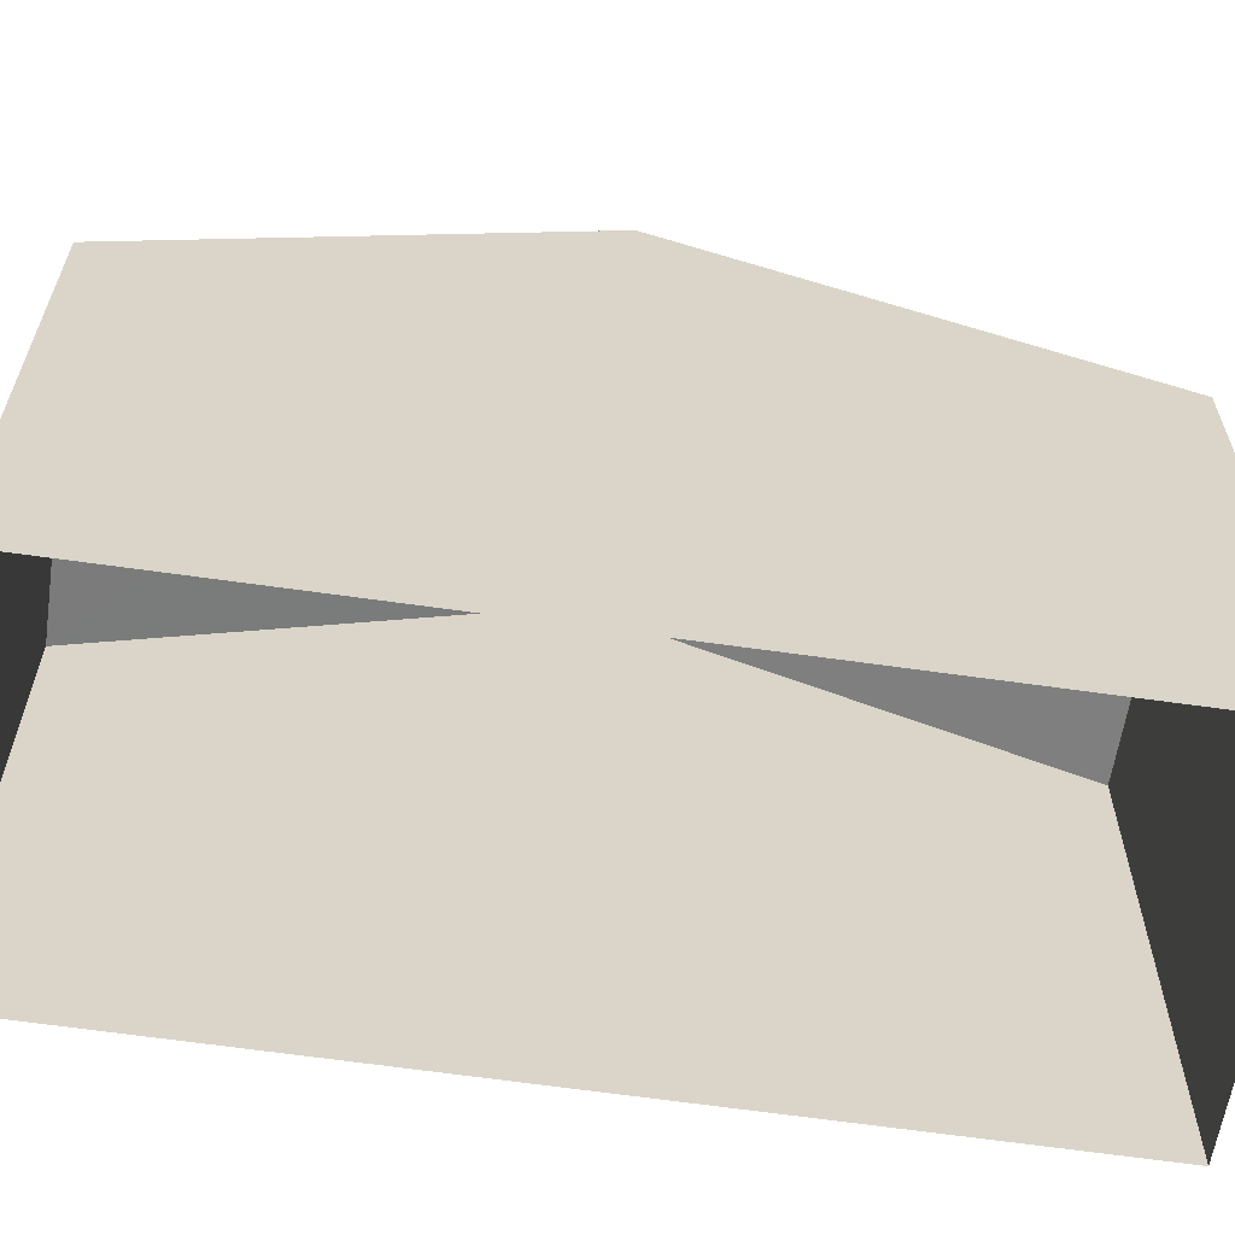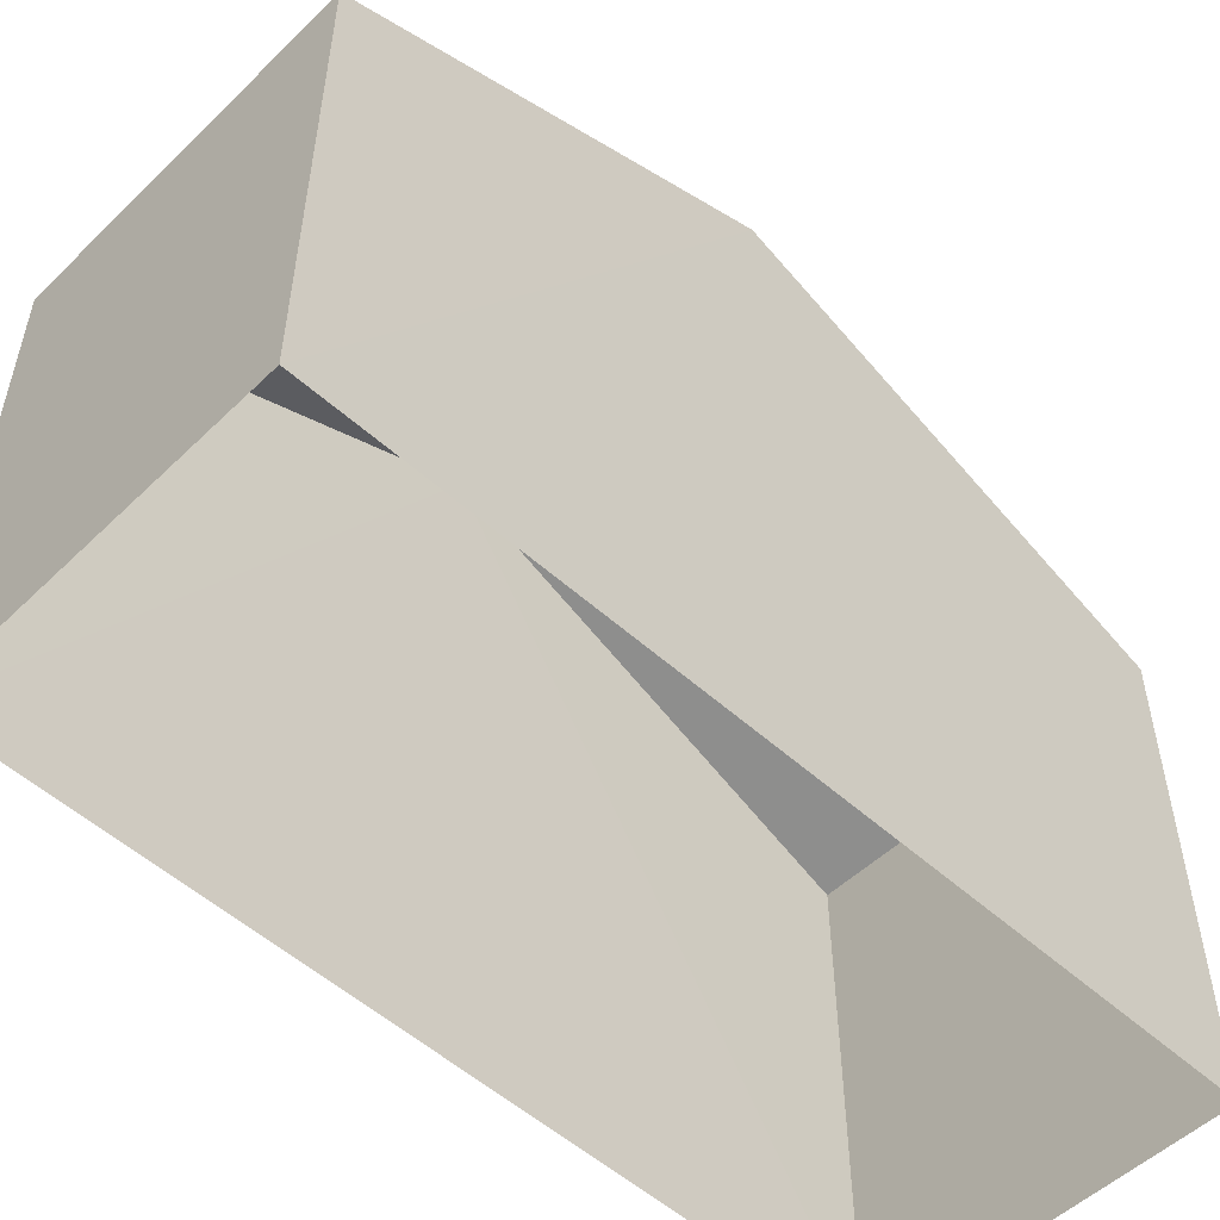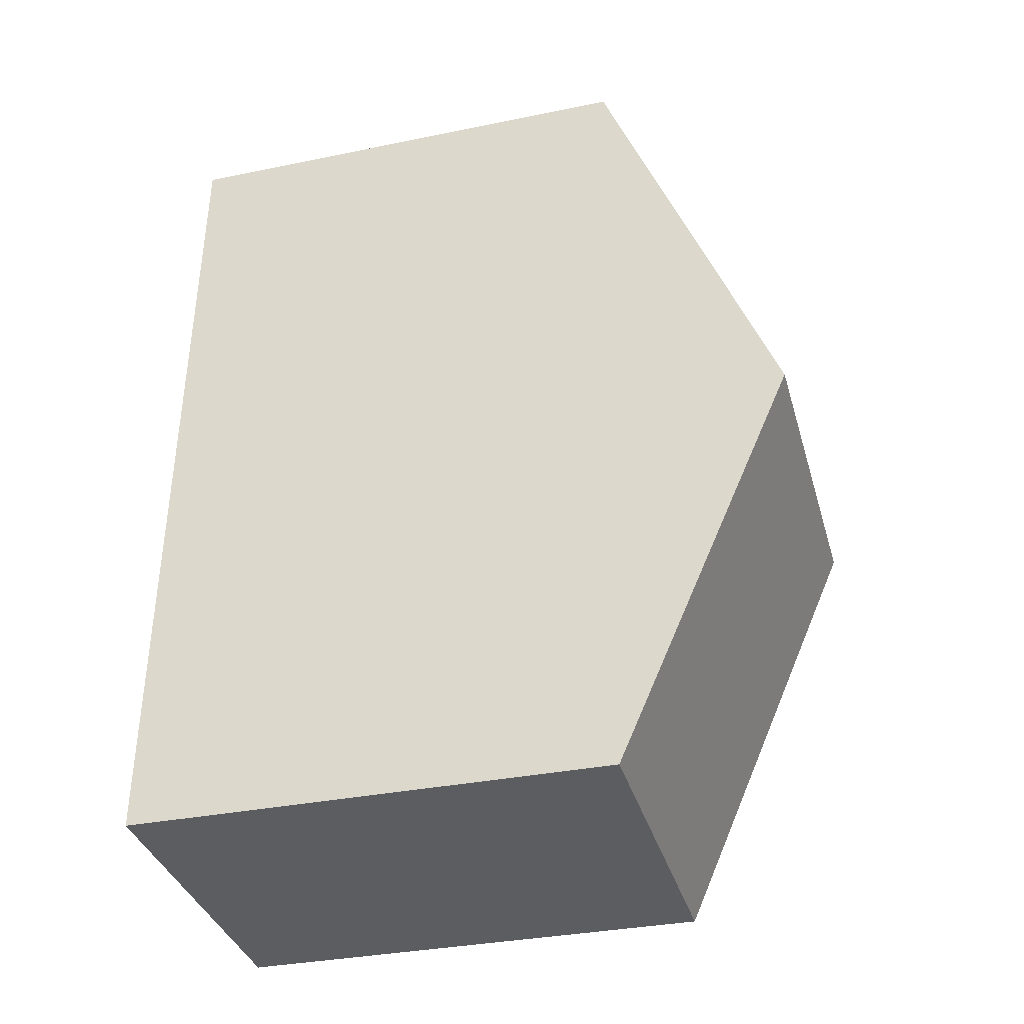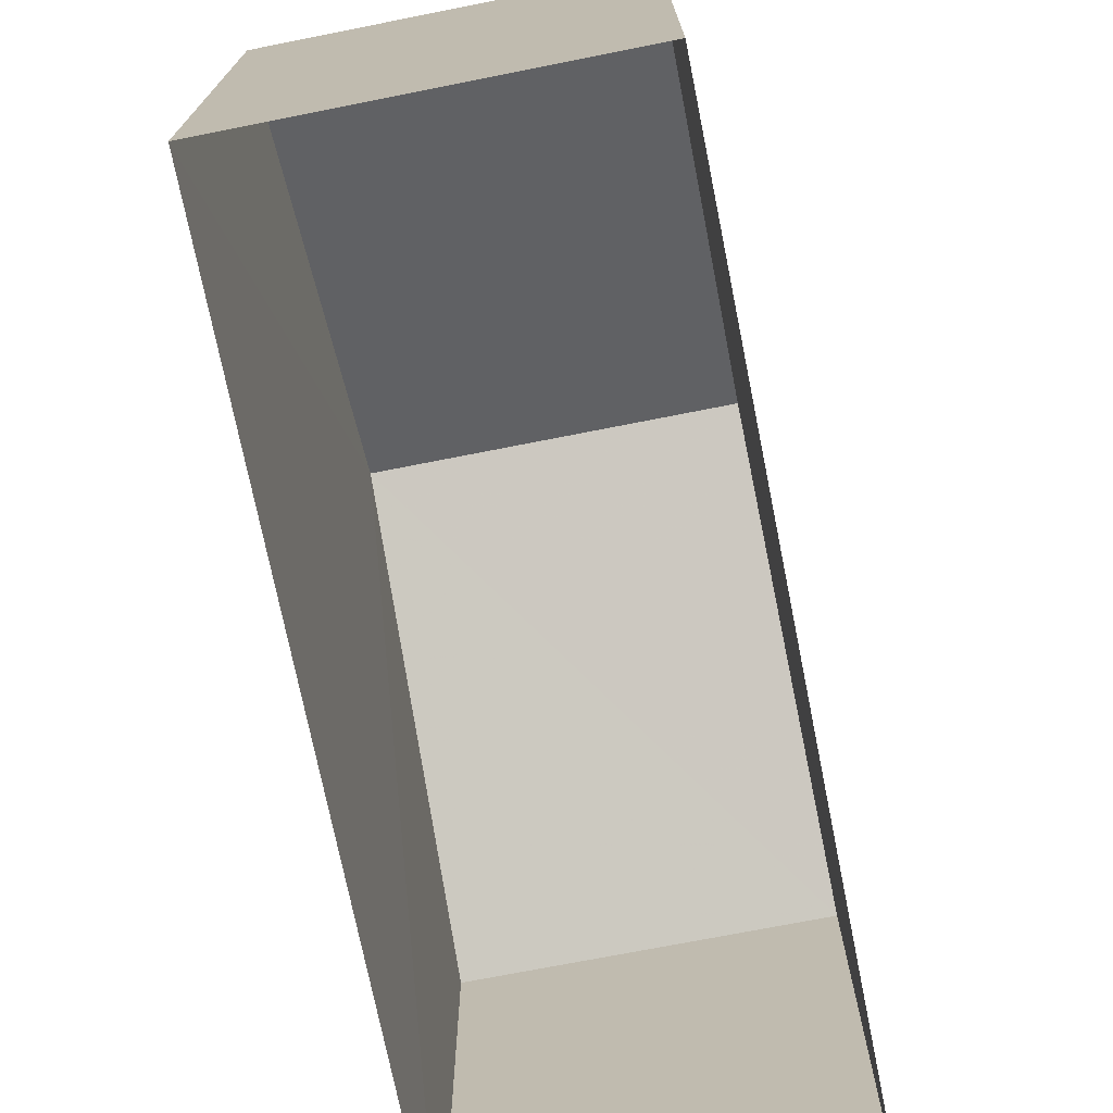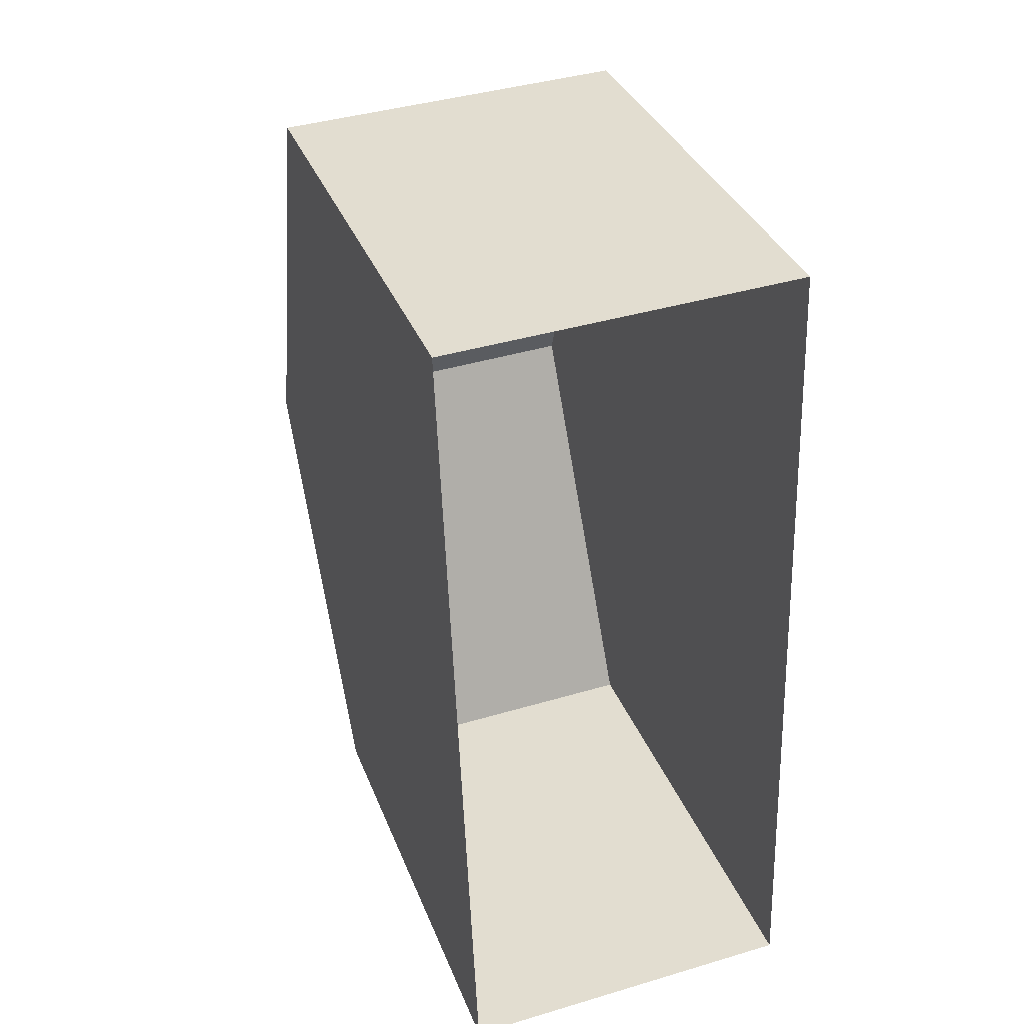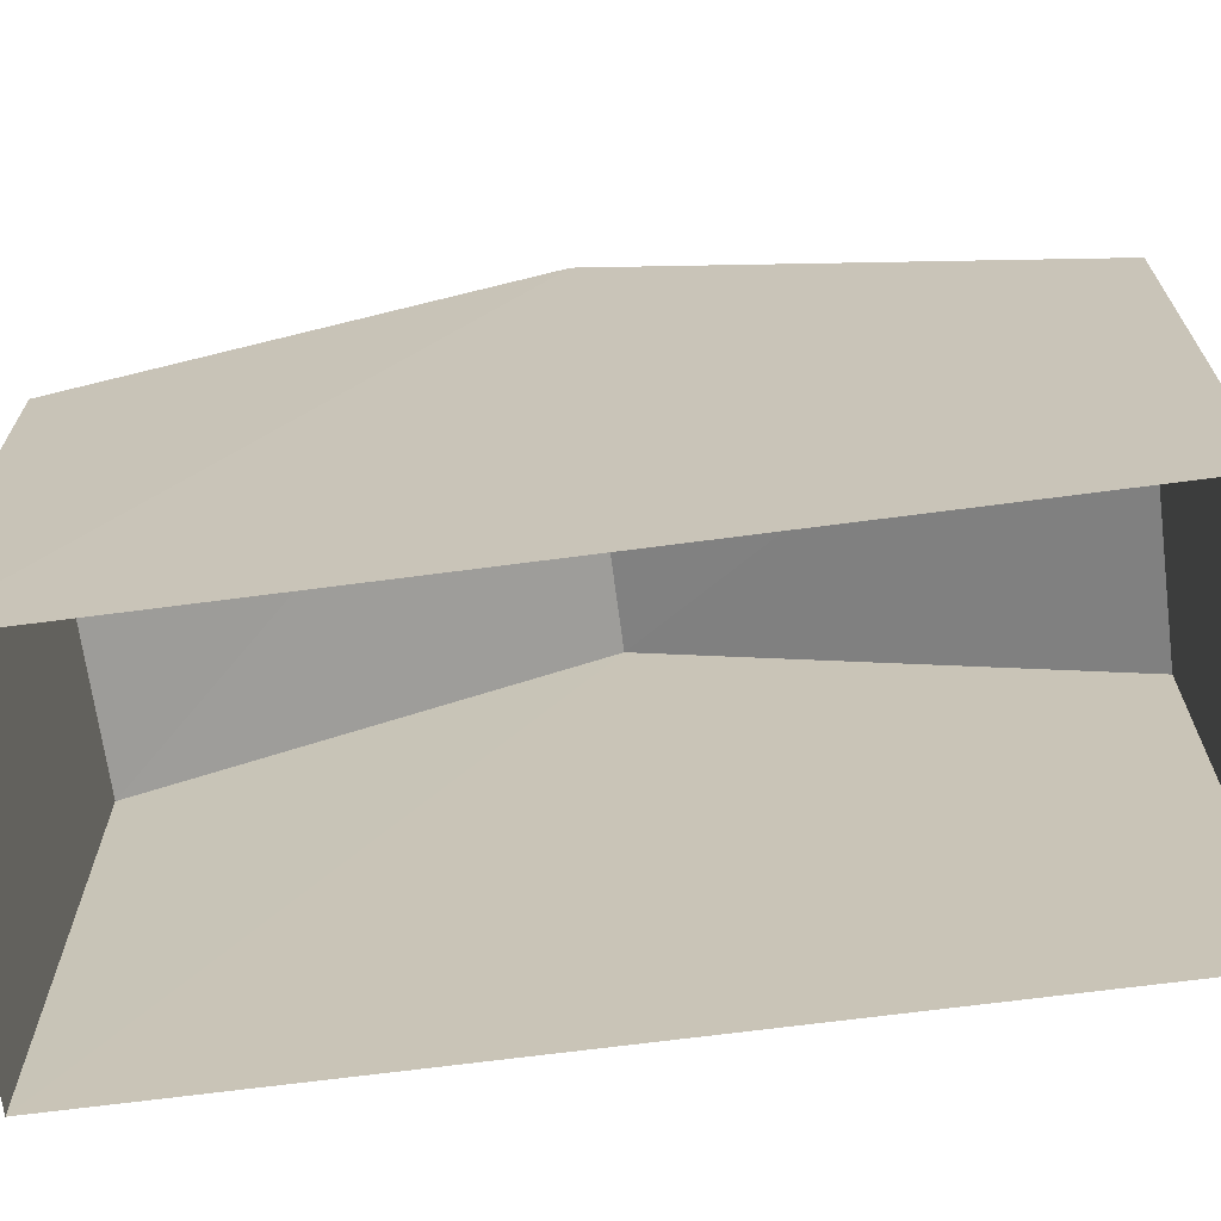
<metadata>
{"format":"obj","ext":"obj","renderer":"f3d","projection":"perspective","resolution":1024,"background":"white","views":[{"elev":-61.1,"azim":79.3,"up":"+Z"},{"elev":-52.9,"azim":43.8,"up":"+Z"},{"elev":-33.8,"azim":-74.5,"up":"+Y"},{"elev":-72.6,"azim":9.1,"up":"+Z"},{"elev":35.3,"azim":160.2,"up":"+Y"},{"elev":-67.9,"azim":95.4,"up":"+Z"}]}
</metadata>
<code>
v -3.739e+05 -1.048e+05 22.99
v -3.739e+05 -1.048e+05 22.99
v -3.739e+05 -1.048e+05 22.99
v -3.739e+05 -1.048e+05 22.99
v -3.739e+05 -1.048e+05 29.41
v -3.739e+05 -1.048e+05 29.41
v -3.739e+05 -1.048e+05 31.78
v -3.739e+05 -1.048e+05 31.78
v -3.739e+05 -1.048e+05 29.41
v -3.739e+05 -1.048e+05 29.41
f 1 2 3
f 1 4 2
f 5 6 7
f 8 5 7
f 9 10 8
f 7 9 8
f 6 2 4
f 6 5 2
f 6 4 7
f 4 1 7
f 1 9 7
f 10 3 8
f 3 2 8
f 2 5 8
f 10 1 3
f 10 9 1

</code>
